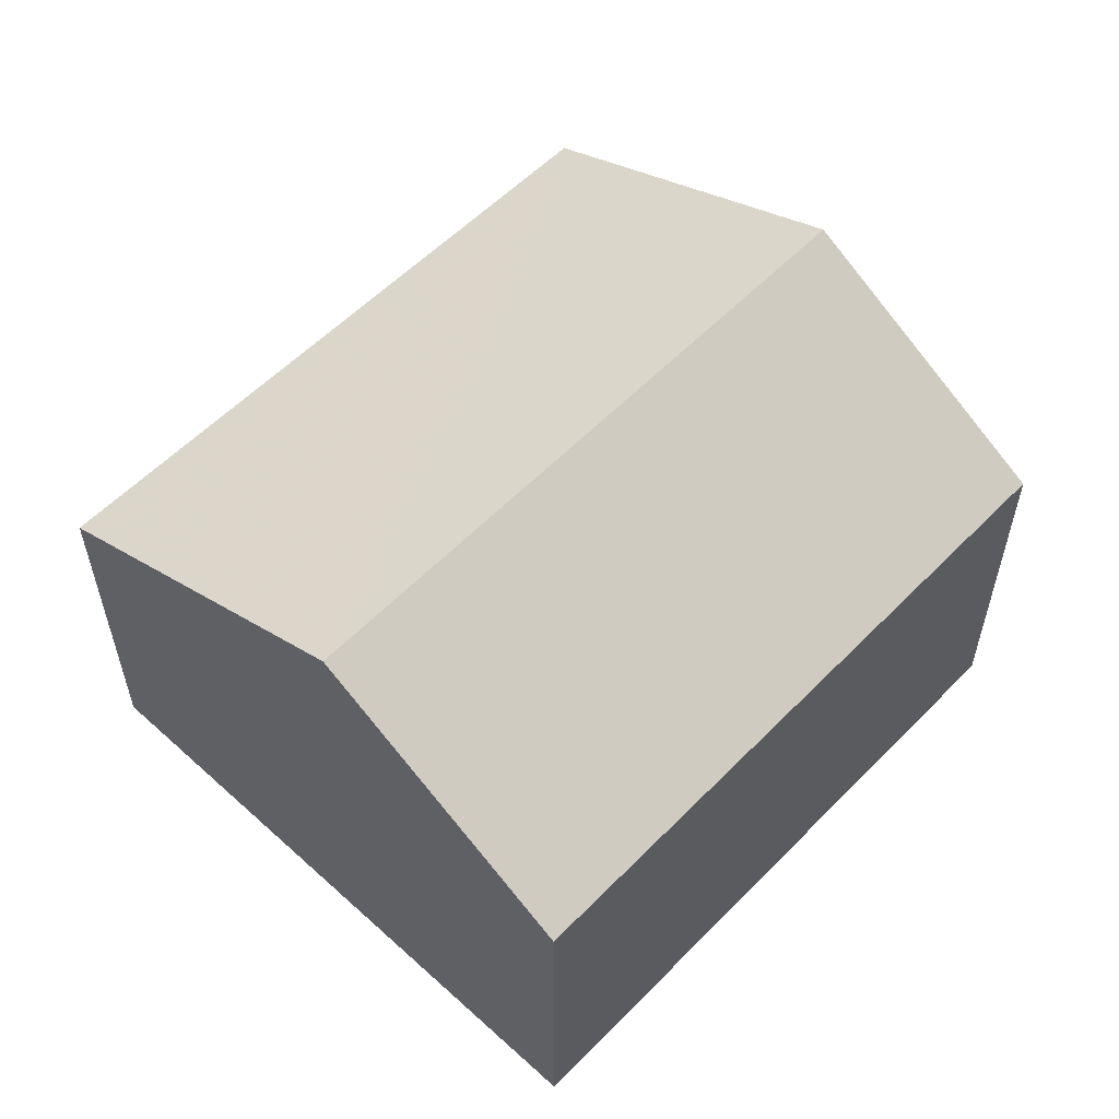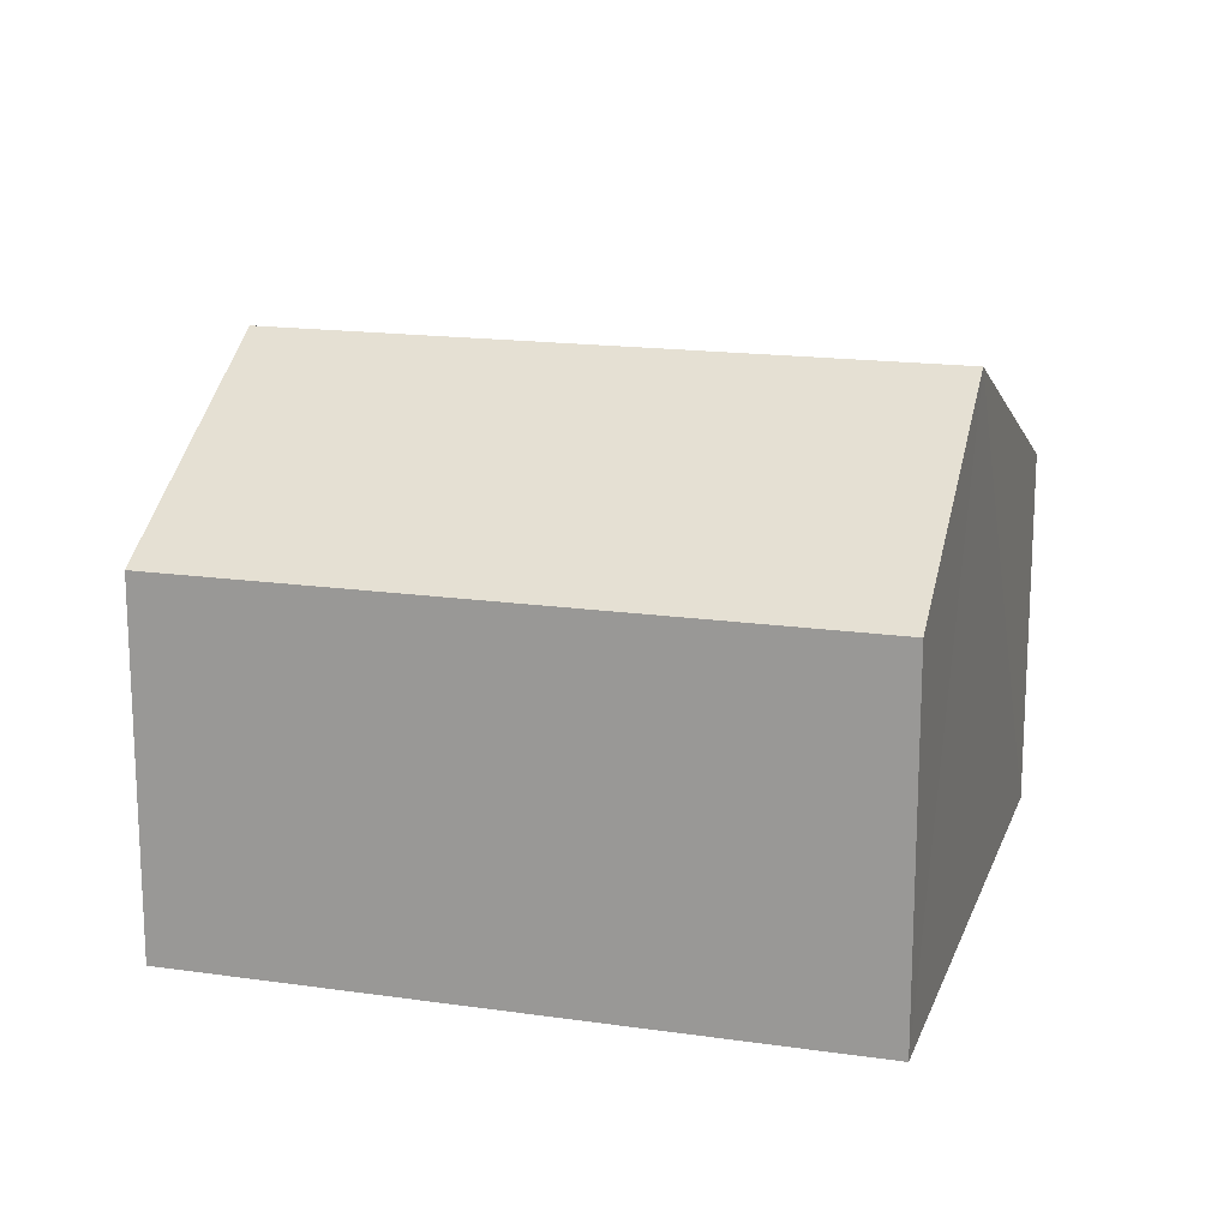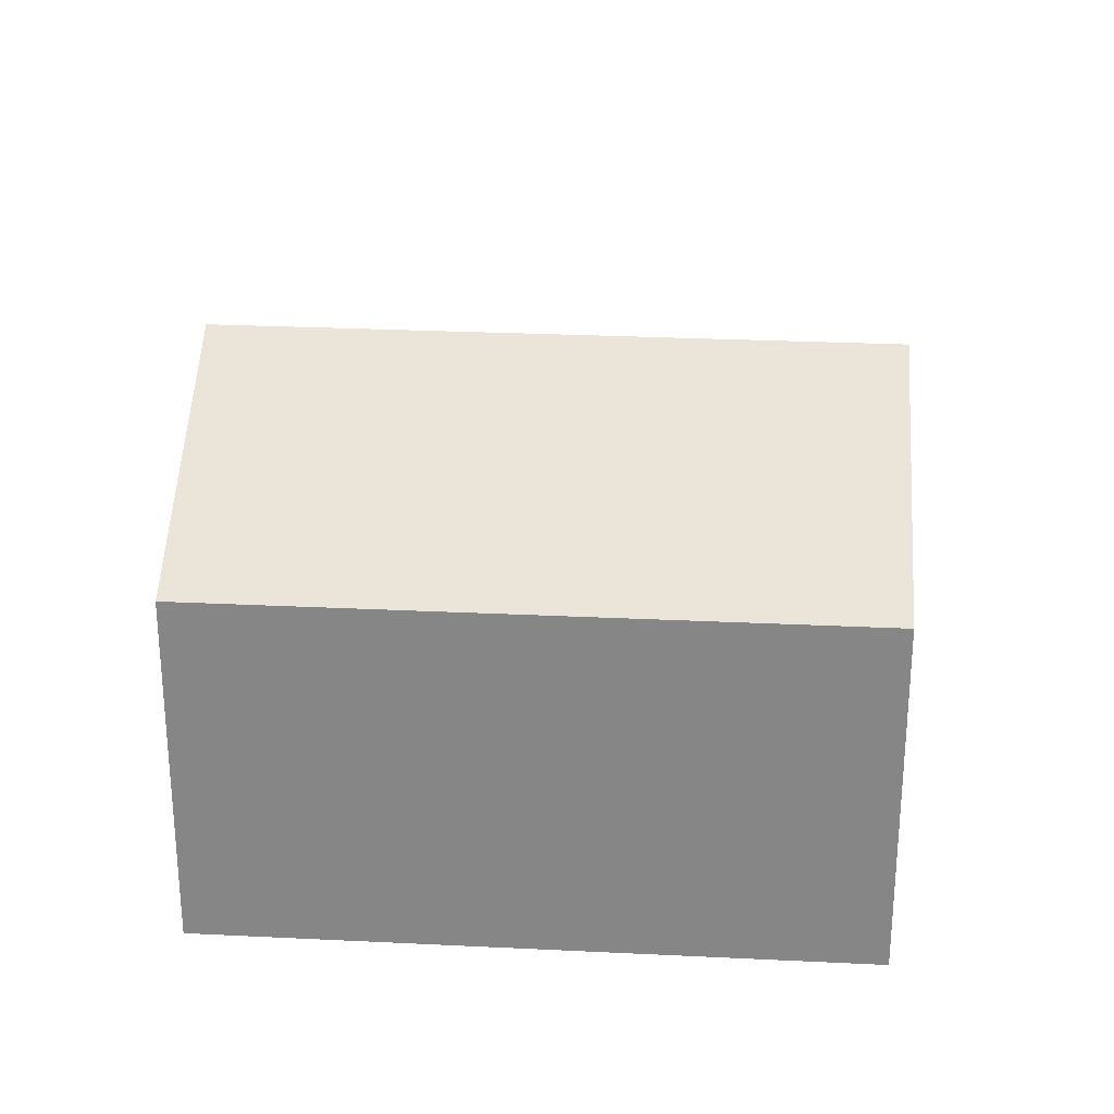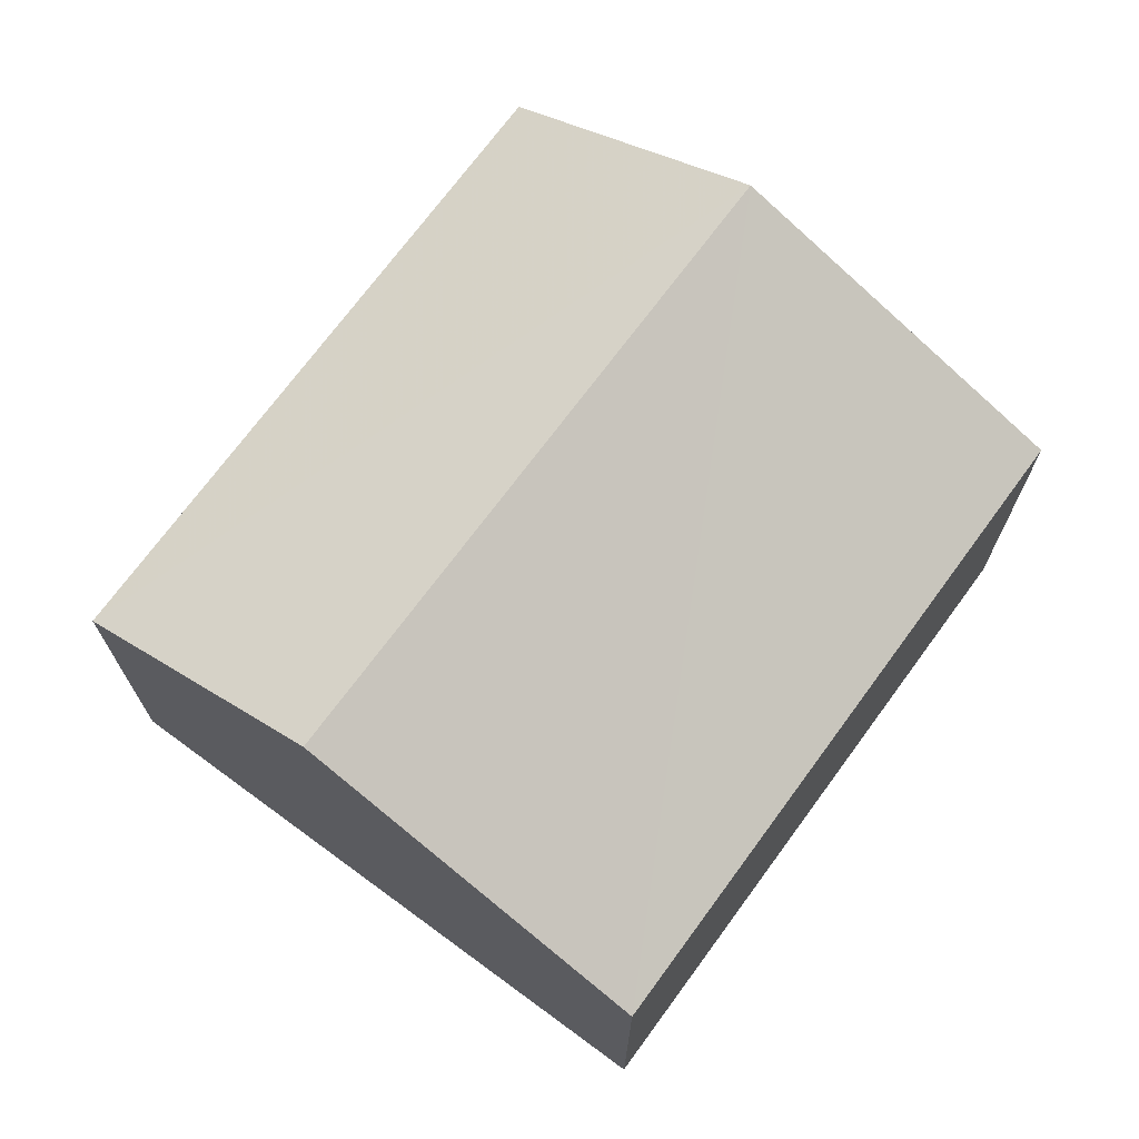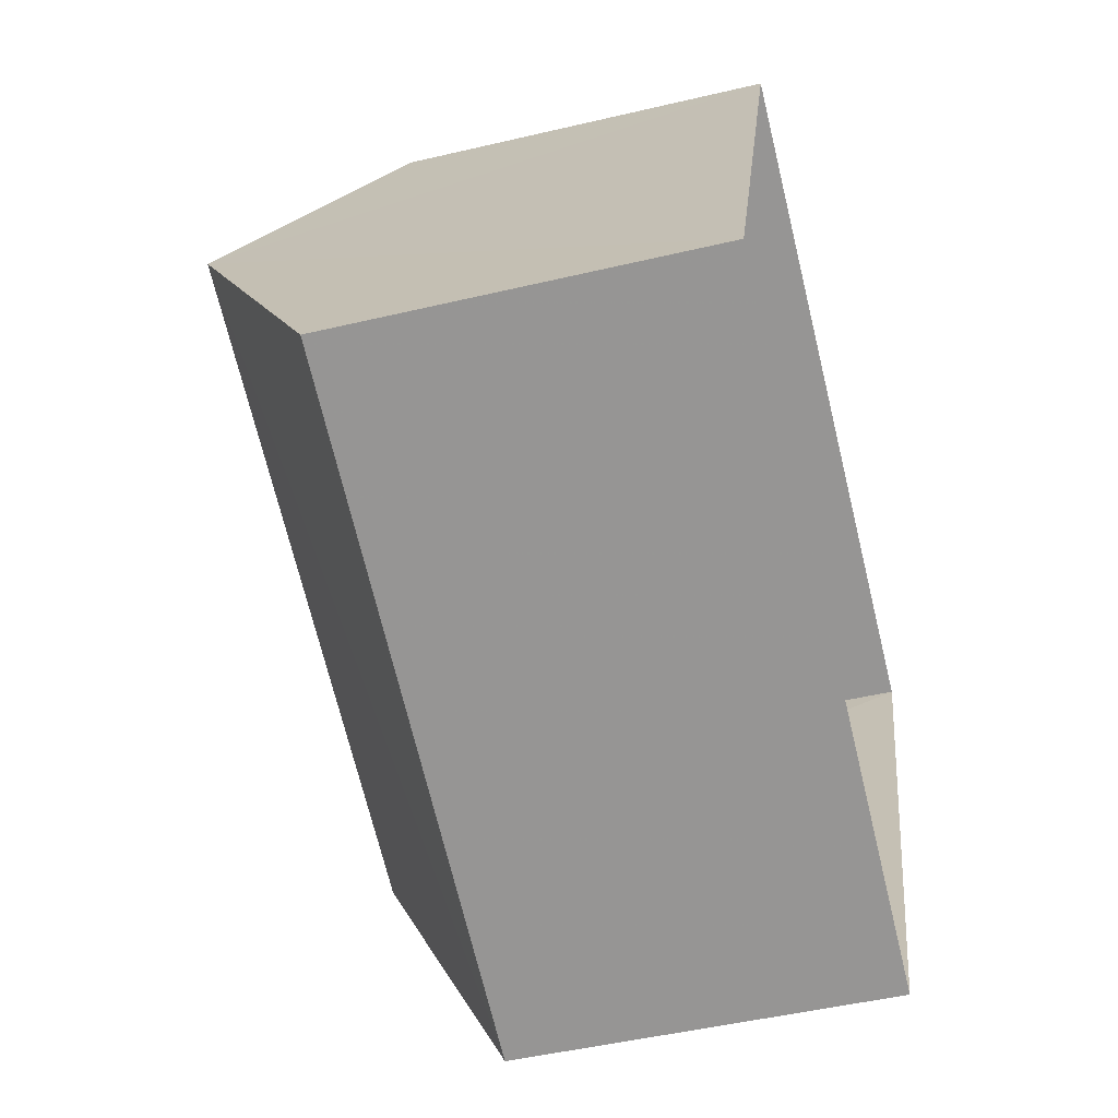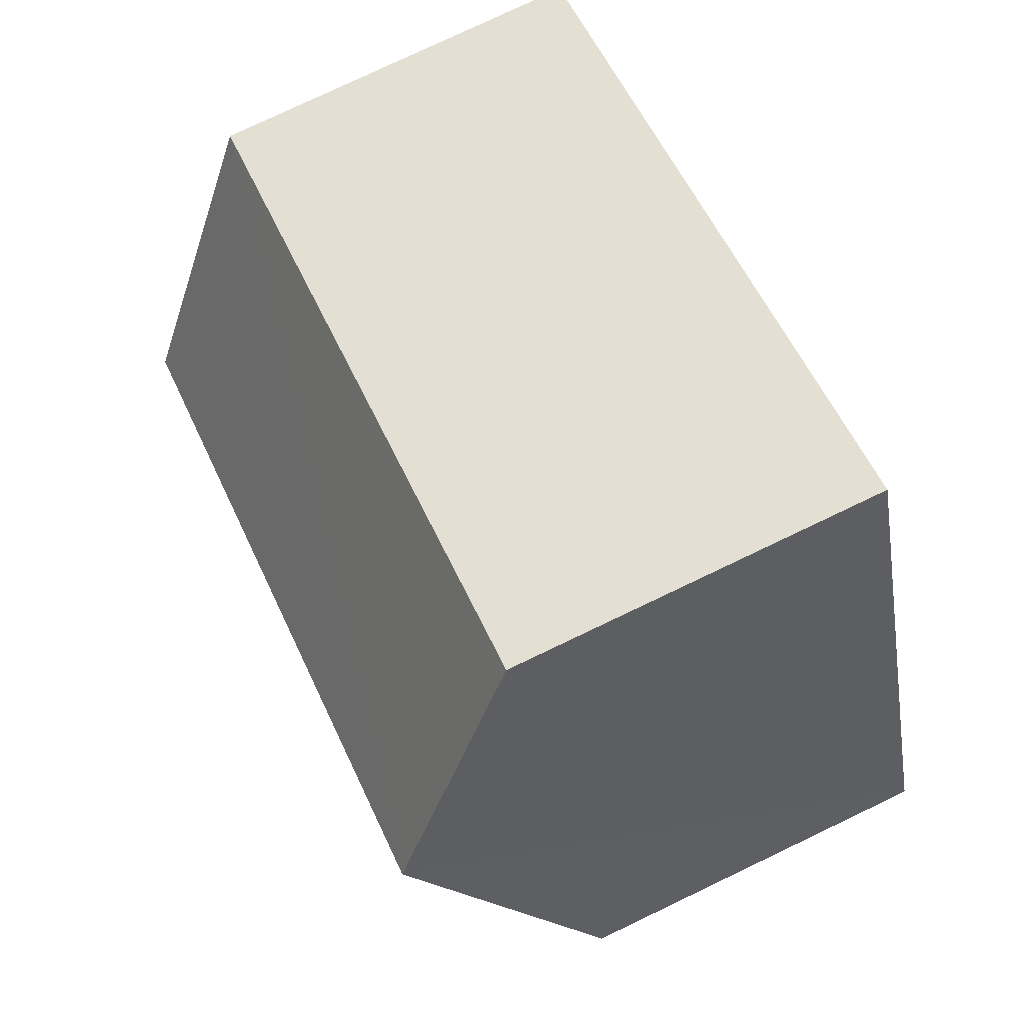
<metadata>
{"format":"obj","ext":"obj","renderer":"f3d","projection":"perspective","resolution":1024,"background":"white","views":[{"elev":57.7,"azim":155.0,"up":"+Z"},{"elev":16.9,"azim":-142.7,"up":"+Z"},{"elev":27.2,"azim":-154.6,"up":"+Z"},{"elev":71.7,"azim":-32.4,"up":"+Z"},{"elev":-47.9,"azim":104.6,"up":"+Y"},{"elev":78.2,"azim":64.2,"up":"+Y"}]}
</metadata>
<code>
v -3.137e+05 3.977e+04 6.754
v -3.137e+05 3.978e+04 6.755
v -3.137e+05 3.978e+04 6.755
v -3.137e+05 3.978e+04 6.754
v -3.137e+05 3.977e+04 8.737
v -3.137e+05 3.978e+04 8.738
v -3.137e+05 3.978e+04 9.598
v -3.137e+05 3.978e+04 9.598
v -3.137e+05 3.978e+04 8.738
v -3.137e+05 3.978e+04 8.738
f 1 2 3
f 4 1 3
f 5 6 7
f 8 5 7
f 7 9 8
f 7 10 9
f 6 4 7
f 4 3 7
f 3 10 7
f 6 1 4
f 6 5 1
f 10 3 2
f 9 10 2
f 9 2 8
f 2 1 8
f 1 5 8

</code>
